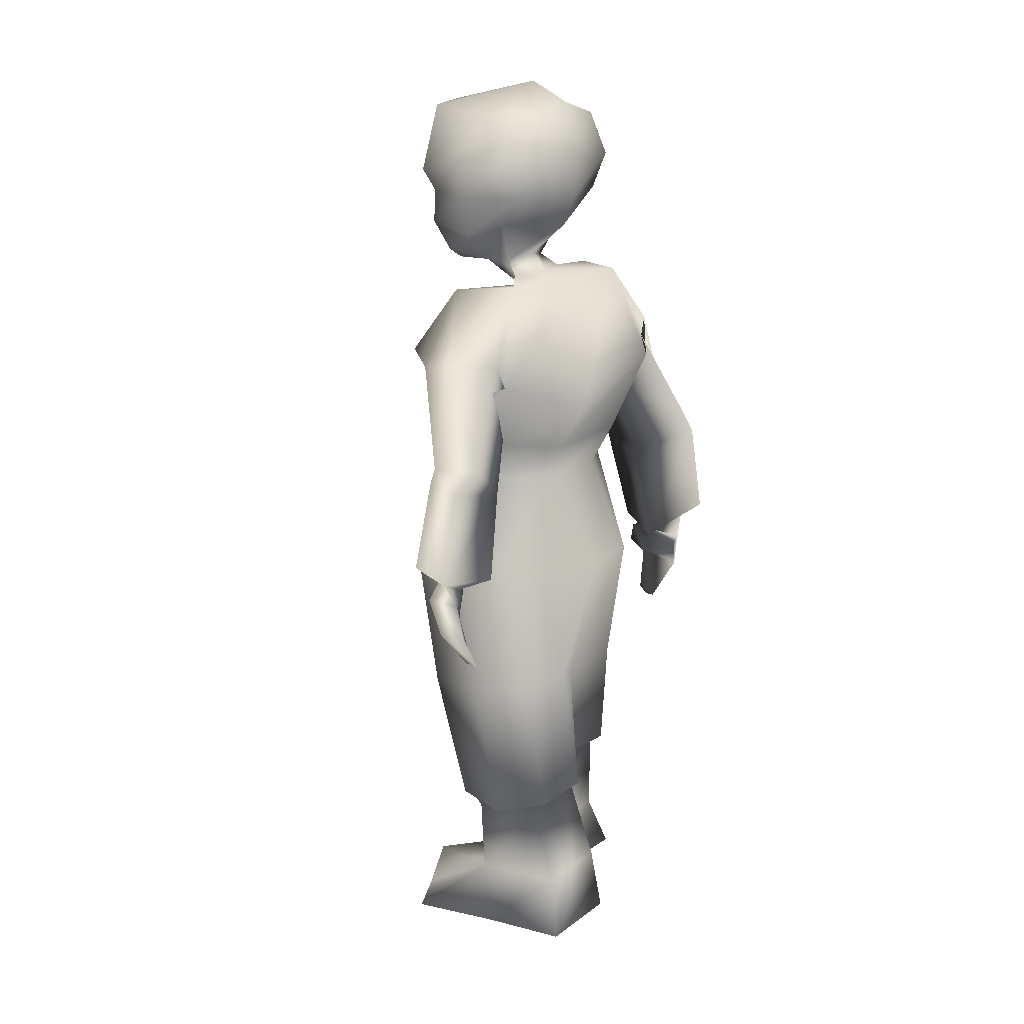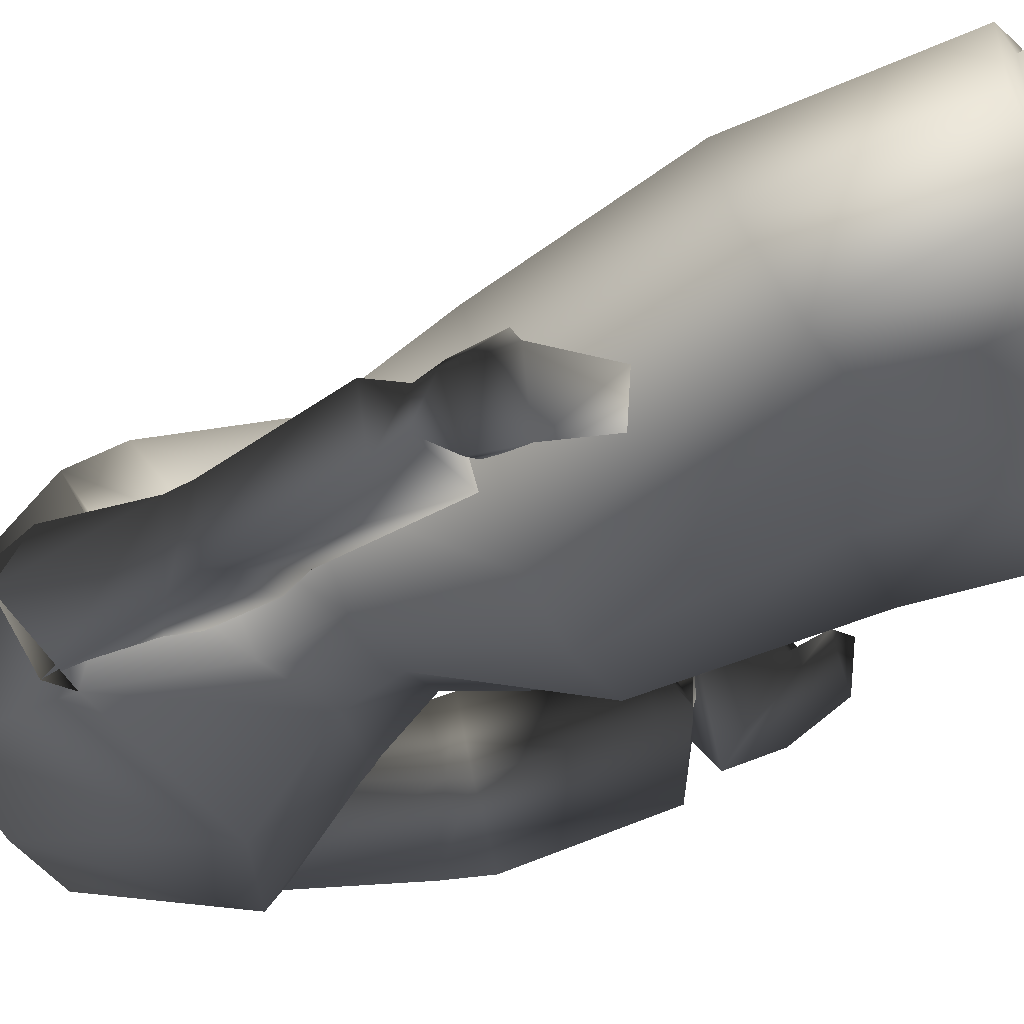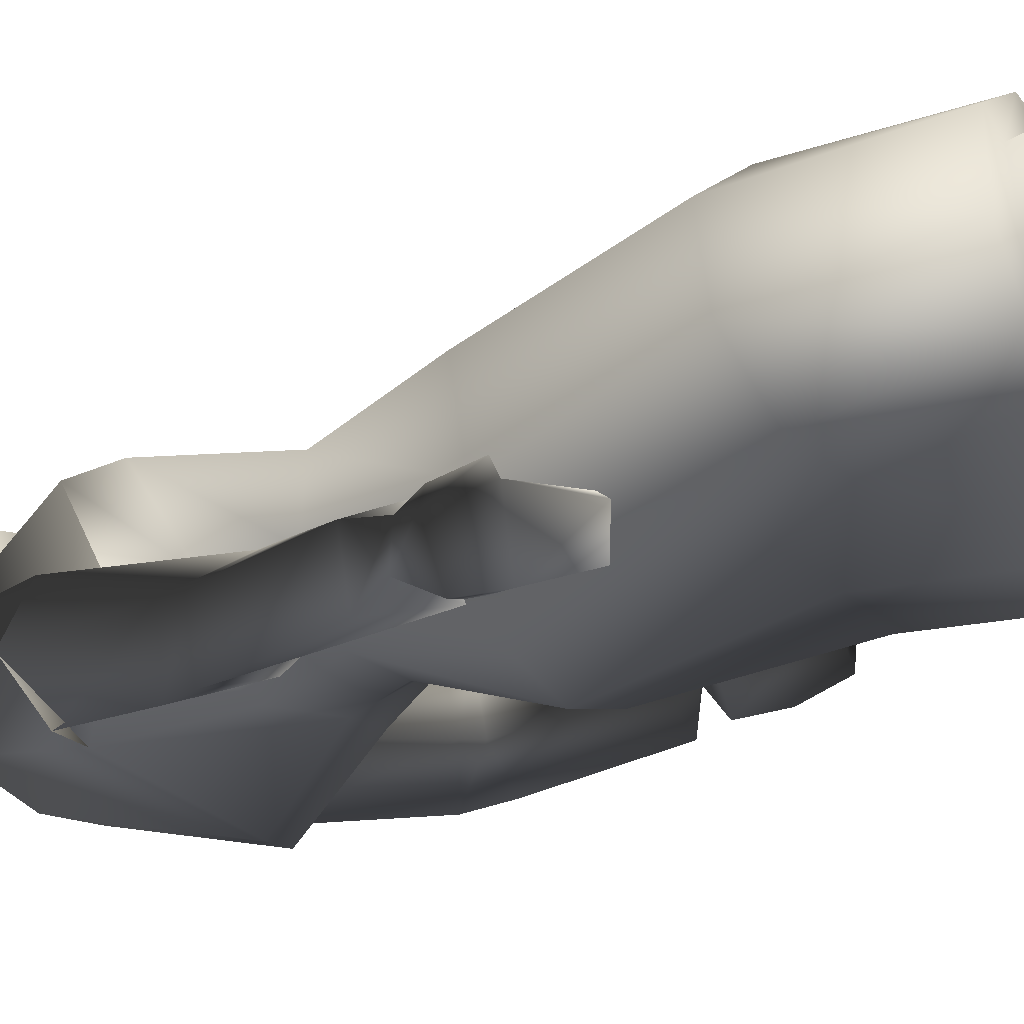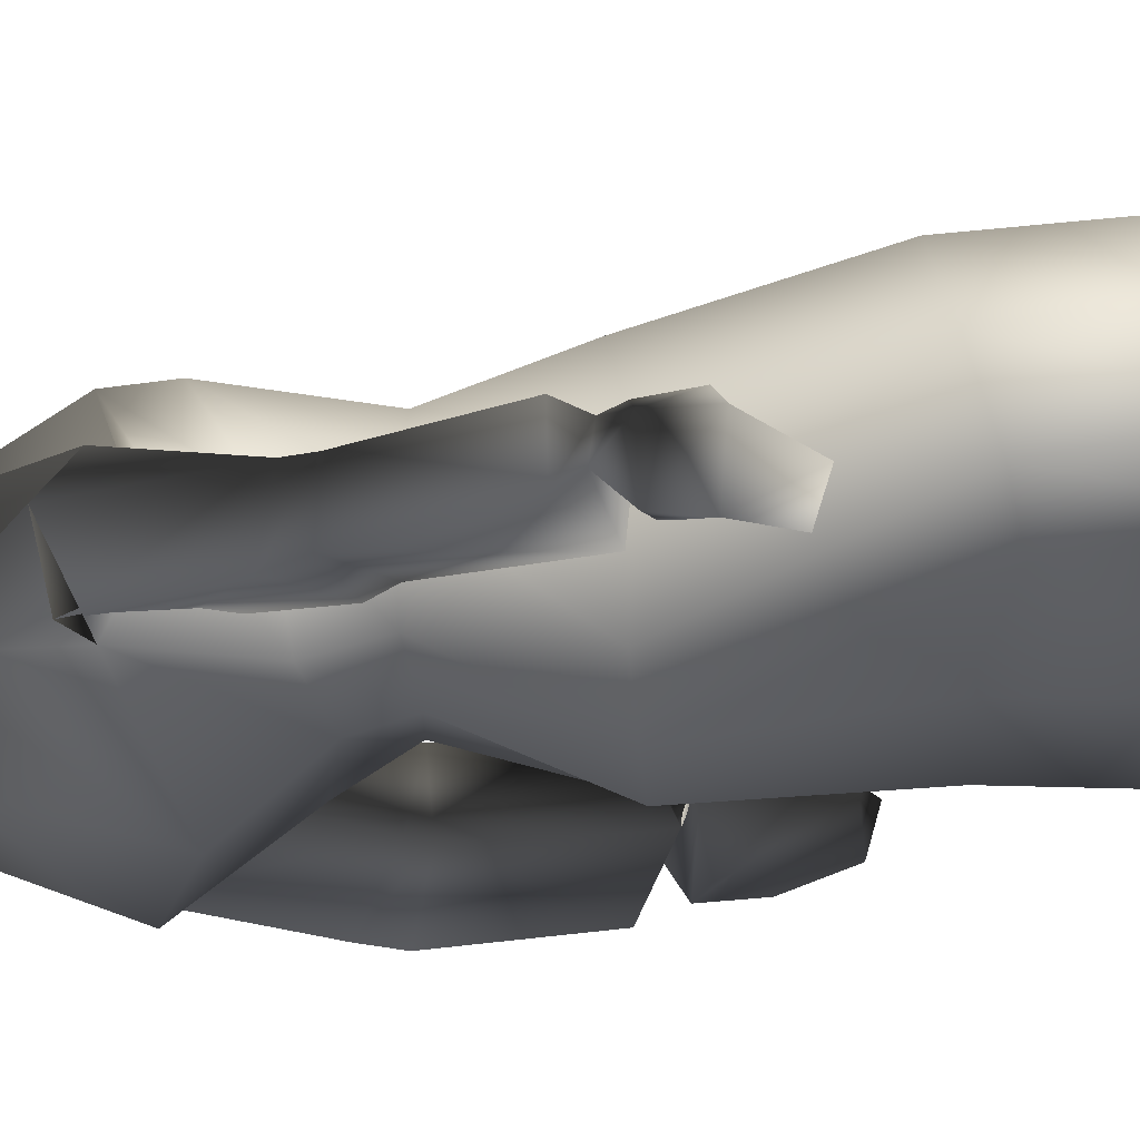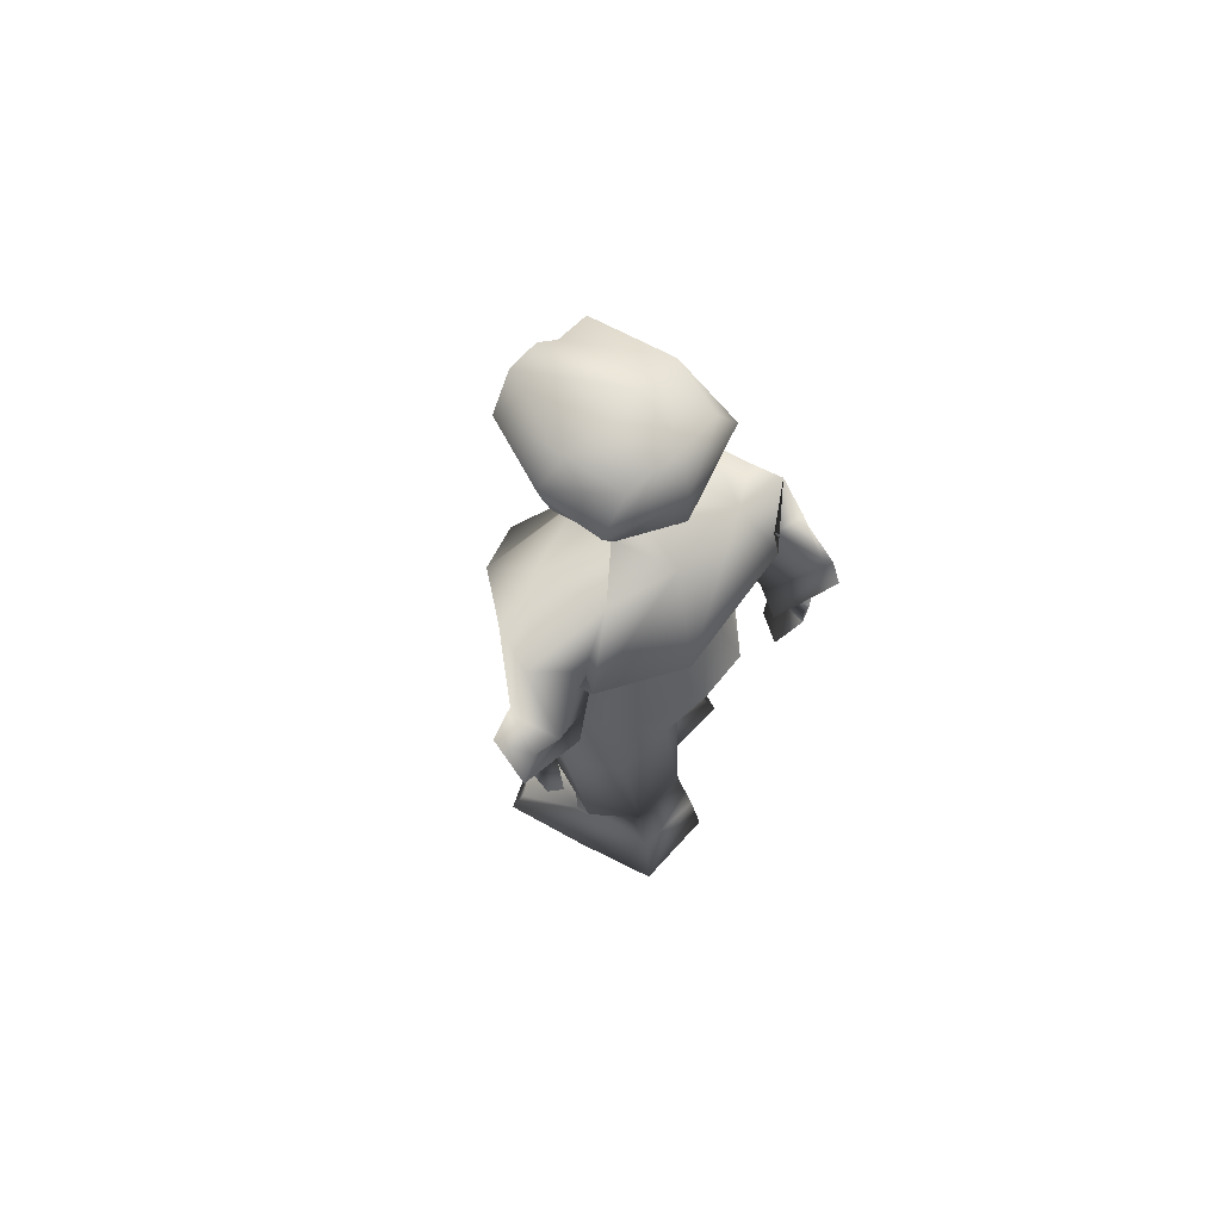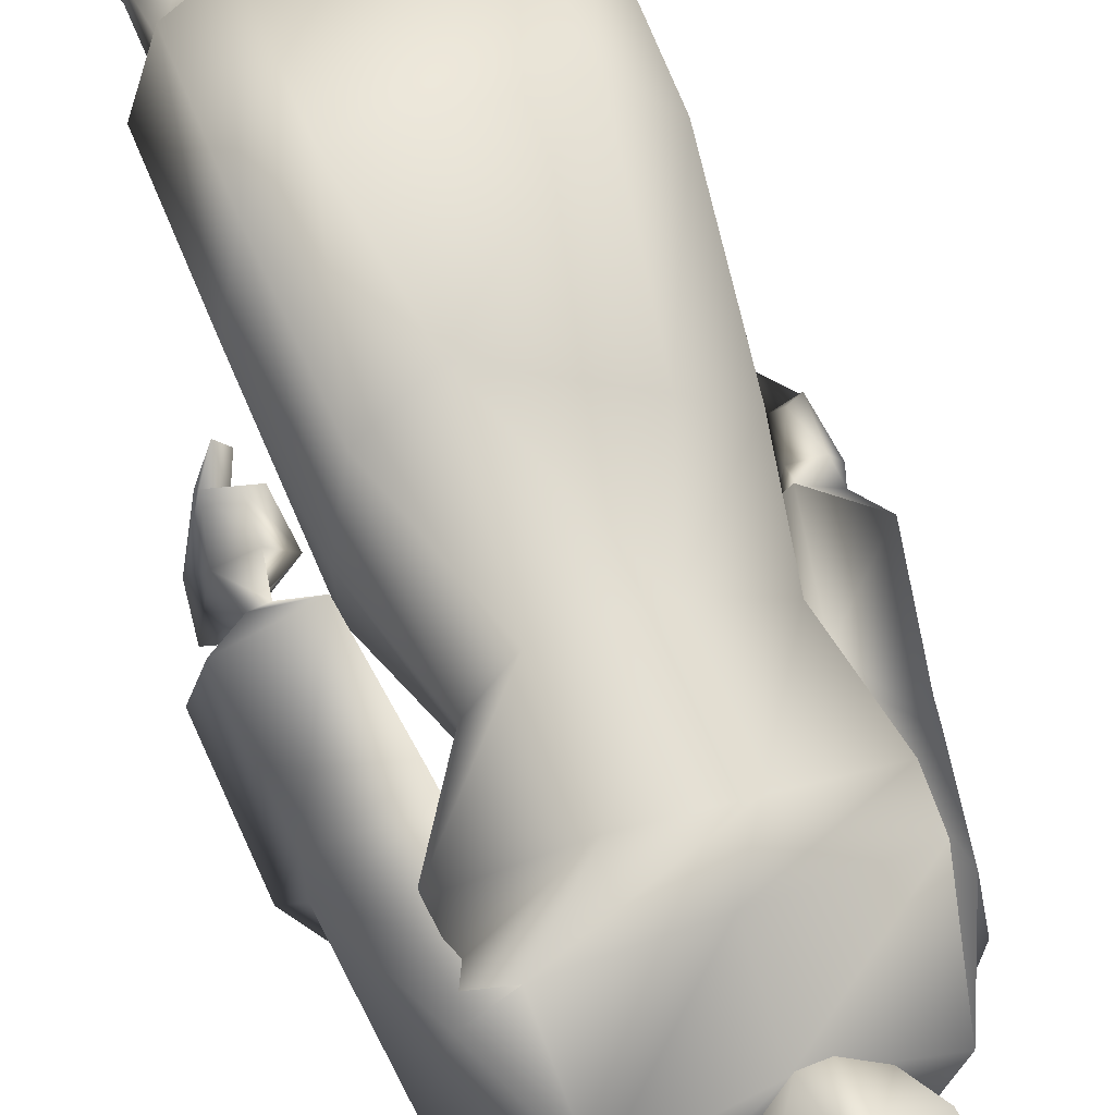
<metadata>
{"format":"obj","ext":"obj","renderer":"f3d","projection":"perspective","resolution":1024,"background":"white","views":[{"elev":23.5,"azim":127.0,"up":"+Y"},{"elev":-50.4,"azim":-64.1,"up":"+Z"},{"elev":-31.9,"azim":-61.0,"up":"+Z"},{"elev":-50.3,"azim":-84.0,"up":"+Z"},{"elev":70.2,"azim":130.0,"up":"+Y"},{"elev":64.5,"azim":159.0,"up":"+Z"}]}
</metadata>
<code>
o T1L1M002_0
v -0.1525 0.853 0.01733
v -0.1449 0.8627 -0.06425
v 0.0672 0.8592 0.1166
v 0.1202 0.8702 0.05555
v -0.06169 0.8678 -0.1135
v 0.1038 0.8724 -0.03869
v -0.08197 0.7091 -0.1725
v 0.006358 0.7108 -0.1736
v 0.1071 0.7133 -0.1238
v 0.1566 0.7155 -0.06044
v -0.05193 0.8499 0.08906
v -0.1039 0.7125 0.1204
v -0.1776 0.7134 0.04936
v -0.1817 0.6928 -0.07629
v -0.206 0.4905 0.09604
v -0.2157 0.4715 -0.02573
v -0.1529 0.4481 -0.09486
v -0.05126 0.4376 -0.08113
v 0.1292 0.6754 0.128
v 0.04898 0.657 0.1758
v 0.1574 0.7023 0.006981
v 0.1335 0.4484 0.08685
v 0.1675 0.4756 -0.02821
v 0.02788 0.4877 -0.1235
v 0.1217 0.4877 -0.1115
v -0.1443 0.4685 0.1584
v -0.1426 0.2546 0.1484
v -0.2086 0.256 0.09475
v -0.2236 0.2492 -0.01597
v -0.09912 0.2477 0.1019
v -0.1622 0.2489 -0.07819
v -0.05924 0.2494 -0.06498
v -0.194 0.2469 0.06558
v -0.1642 0.2444 -0.05212
v -0.05354 0.2455 -0.02647
v -0.05142 0.09166 -0.0467
v -0.1596 0.0919 -0.05465
v 0.06637 0.4262 0.1218
v 0.1284 0.2288 0.02912
v 0.06205 0.2198 0.06539
v 0.02631 0.2272 0.008221
v 0.1663 0.2435 -0.07466
v 0.0277 0.2656 -0.1565
v 0.1202 0.2608 -0.1469
v 0.1268 0.2264 -0.006791
v 0.1236 0.2502 -0.1258
v 0.009183 0.2538 -0.1242
v 0.008566 0.1089 -0.1773
v 0.1157 0.1034 -0.1631
v 0.1414 0.09205 -0.02577
v 0.0349 0.07843 0.01447
v 0.0385 -0.0002487 0.0399
v 0.1707 0.001873 -0.05993
v 0.001618 -0.0003825 -0.1957
v 0.1392 0.00196 -0.1905
v 0.1776 0.0373 0.07428
v 0.08935 0.04965 0.117
v 0.1964 -0.01121 0.08483
v 0.07302 -0.01143 0.1297
v -0.0346 1.221 -0.0531
v -0.007541 1.182 0.00454
v 0.05285 1.217 -0.02883
v 0.01228 1.222 -0.061
v 0.02933 1.219 -0.1232
v -0.1431 1.199 -0.03298
v -0.171 1.073 0.04586
v -0.0908 1.214 -0.1287
v 0.1456 1.206 0.02219
v 0.1315 1.225 -0.08639
v 0.1961 1.076 -0.1166
v -0.1712 1.009 -0.08913
v -0.1537 0.9482 -0.0668
v 0.1894 0.9644 -0.001523
v 0.2083 1.027 -0.01693
v -0.1269 1.061 -0.1781
v 0.1538 1.088 0.1077
v -0.006202 1.08 0.07722
v 0.06582 1.019 -0.1828
v -0.1738 1.008 0.04606
v 0.06835 1.018 0.1422
v -0.07223 0.9377 -0.1472
v 0.131 0.9459 -0.06661
v -0.05139 1.013 0.09465
v 0.02804 0.8636 -0.09564
v 0.03201 0.9219 -0.1116
v -0.2057 1.065 -0.06232
v -0.1287 1.024 -0.02656
v -0.2059 1.098 -0.1212
v -0.1369 1.09 -0.1605
v -0.08782 1.015 -0.1126
v -0.245 0.9244 -0.1442
v -0.1368 0.8809 -0.1692
v -0.2024 0.9416 -0.2098
v 0.2032 1.082 0.04375
v 0.2386 1.11 -0.0339
v 0.1227 1.057 0.03341
v 0.1131 1.039 -0.06033
v 0.1852 1.101 -0.09389
v 0.258 0.9324 -0.01799
v 0.1609 0.8943 -0.07664
v 0.2442 0.9424 -0.09604
v -0.1696 0.8844 -0.07344
v -0.2503 0.8945 -0.1478
v -0.1763 0.8579 -0.07607
v -0.1412 0.8547 -0.156
v -0.2236 0.8998 -0.219
v -0.2544 0.7134 -0.1396
v -0.2185 0.7006 -0.1318
v -0.2048 0.6956 -0.1614
v -0.2488 0.7195 -0.1867
v -0.1649 0.7034 -0.1716
v -0.2841 0.7429 -0.151
v -0.2603 0.7439 -0.2202
v -0.2081 0.7134 -0.09671
v -0.282 -0.003936 0.1793
v -0.1726 -0.0009279 0.2509
v -0.1822 0.05798 0.2275
v -0.2596 0.04247 0.1678
v -0.1091 -0.006552 0.159
v -0.2294 -0.005969 0.04538
v -0.04683 0.004065 -0.07152
v -0.1832 0.0007606 -0.08171
v -0.1062 0.07359 0.1364
v -0.2082 0.08359 0.08541
v 0.1427 0.9055 0.003391
v 0.2526 0.9004 -0.0038
v 0.1461 0.8785 0.006305
v 0.168 0.873 -0.079
v 0.2772 0.9041 -0.07555
v 0.2261 0.7111 0.001642
v 0.2482 0.7141 -0.0323
v 0.2874 0.7403 -0.05785
v 0.1784 0.7151 -0.07297
v 0.2665 0.7442 0.02058
v 0.1662 0.7251 0.01397
v 0.2261 0.7111 0.001642
v 0.205 0.7066 -0.004682
v 0.2157 0.698 -0.03113
v 0.2482 0.7141 -0.0323
v -0.08415 1.452 0.1258
v -0.03558 1.454 0.1306
v -0.0221 1.526 -0.01058
v -0.1017 1.475 -0.00347
v 0.008334 1.215 0.1211
v 0.04301 1.237 0.1169
v -0.03058 1.227 0.03344
v -0.02077 1.213 0.1182
v -0.05818 1.231 0.1096
v 0.04159 1.479 0.1416
v 0.0858 1.48 0.01526
v 0.09058 1.283 0.04054
v 0.05477 1.284 0.1412
v 0.002216 1.279 0.1485
v -0.02758 1.277 0.1426
v -0.09446 1.274 0.01886
v -0.0801 1.277 0.1276
v -0.08983 1.332 0.1178
v 0.06057 1.34 0.133
v -0.002719 1.335 0.1393
v 0.01322 1.308 -0.1013
v -0.07233 1.298 -0.03759
v -0.08767 1.35 -0.08743
v 0.01469 1.356 -0.1212
v 0.1069 1.35 0.03885
v 0.07806 1.306 -0.02235
v 0.09669 1.359 -0.06876
v -0.1102 1.404 -0.09658
v 0.01028 1.415 -0.1175
v 0.1214 1.419 -0.07198
v -0.0363 1.376 0.149
v -0.1013 1.365 0.1361
v -0.07443 1.476 -0.08918
v 0.0001908 1.504 -0.0931
v -0.1319 1.386 0.01037
v 0.07888 1.484 -0.07365
v -0.1182 1.338 0.01605
v 0.1183 1.401 0.03582
v -0.03245 1.235 -0.02035
v 0.04712 1.239 -0.01229
v 0.008746 1.247 -0.03531
v 0.06757 1.373 0.1532
v -0.004124 1.279 0.1627
v -0.0244 1.278 0.1596
v -0.02892 1.333 0.1366
v -0.005409 1.483 0.1381
v -0.0003412 1.376 0.1526
v 0.03637 1.23 0.04022
v -0.05984 1.491 -0.008293
v 0.1875 0.5656 -0.02962
v 0.2224 0.5657 -0.07529
v 0.2001 0.55 -0.03444
v 0.2 0.6743 0.02019
v 0.2411 0.675 0.01341
v 0.2621 0.6954 -0.06346
v 0.1713 0.6772 -0.006315
v 0.1779 0.6164 -0.0009999
v 0.1976 0.6144 0.005591
v 0.2047 0.6097 -0.01843
v 0.2258 0.6043 0.0009678
v 0.2545 0.6344 -0.07101
v -0.2464 0.6917 -0.115
v -0.2638 0.6876 -0.1487
v -0.2096 0.6911 -0.1088
v -0.2203 0.6884 -0.1996
v -0.2469 0.6386 -0.1069
v -0.25 0.6272 -0.1326
v -0.2193 0.637 -0.1269
v -0.2263 0.6521 -0.09323
v -0.21 0.6375 -0.2
v -0.2085 0.676 -0.1183
v -0.2139 0.6512 -0.1252
v -0.2103 0.6612 -0.1997
v -0.2107 0.6792 -0.1977
v -0.2043 0.5621 -0.1447
v -0.2024 0.5751 -0.1327
v -0.1733 0.5801 -0.1786
f 58 59 52 53
f 54 55 53 52
f 65 61 60 67
f 66 77 61 65
f 67 60 63 64
f 61 68 69 62
f 70 78 64 69
f 72 79 66 71
f 2 1 79 72
f 3 4 73 80
f 80 73 74 76
f 81 72 71 75
f 85 81 75 78
f 73 82 70 74
f 87 66 65 86
f 86 65 67 88
f 95 69 68 94
f 96 76 74 97
f 88 67 75 89
f 89 75 71 90
f 5 2 72 81
f 4 6 82 73
f 14 13 1 2
f 7 14 2 5
f 19 21 4 3
f 21 10 6 4
f 47 35 32 43
f 41 30 35 47
f 30 41 40 27
f 20 19 3 11
f 11 3 80 83
f 10 9 84 6
f 8 7 5 84
f 13 12 11 1
f 82 85 78 70
f 6 84 85 82
f 15 26 12 13
f 16 15 13 14
f 38 22 19 20
f 22 23 21 19
f 17 16 14 7
f 18 17 7 8
f 25 24 9 10
f 23 25 10 21
f 24 18 8 9
f 26 38 20 12
f 28 27 26 15
f 29 28 15 16
f 40 39 22 38
f 39 42 23 22
f 31 29 16 17
f 32 31 17 18
f 44 43 24 25
f 42 44 25 23
f 43 32 18 24
f 27 40 38 26
f 33 30 27 28
f 41 45 39 40
f 45 46 42 39
f 34 33 29 31
f 35 34 31 32
f 46 47 43 44
f 51 50 45 41
f 50 49 46 45
f 48 51 41 47
f 49 48 47 46
f 57 56 50 51
f 54 52 51 48
f 52 59 57 51
f 55 54 48 49
f 53 55 49 50
f 59 58 56 57
f 58 53 50 56
f 102 87 86 91
f 92 90 87 102
f 89 93 91 88
f 77 76 68 61
f 83 80 76 77
f 98 70 69 95
f 97 74 70 98
f 90 92 93 89
f 94 68 76 96
f 78 75 67 64
f 62 69 64 63
f 90 71 66 87
f 1 11 83 79
f 79 83 77 66
f 84 5 81 85
f 116 115 120 119
f 122 121 119 120
f 124 123 30 33
f 123 36 35 30
f 36 37 34 35
f 37 124 33 34
f 118 117 123 124
f 119 121 36 123
f 116 119 123 117
f 121 122 37 36
f 122 120 124 37
f 115 116 117 118
f 120 115 118 124
f 96 125 99 94
f 97 100 125 96
f 101 98 95 99
f 100 97 98 101
f 142 185 149 150
f 144 145 152 153
f 147 144 153 154
f 155 156 157 176
f 152 151 164 158
f 160 161 162 163
f 165 160 163 166
f 163 162 167 168
f 166 163 168 169
f 168 167 172 173
f 174 171 140 143
f 169 168 173 175
f 188 173 172 143
f 173 142 150 175
f 161 155 176 162
f 151 165 166 164
f 162 176 174 167
f 164 166 169 177
f 167 174 143 172
f 177 169 175 150
f 148 147 154 156
f 178 146 155 161
f 180 178 161 160
f 179 180 160 165
f 187 179 165 151
f 176 157 171 174
f 159 158 181 186
f 158 164 177 181
f 186 181 149 185
f 181 177 150 149
f 153 152 158 159
f 146 148 156 155
f 157 184 170 171
f 156 154 184 157
f 183 182 159 184
f 184 159 186 170
f 154 153 182 183
f 171 170 141 140
f 188 141 185 142
f 170 186 185 141
f 60 61 146 178
f 61 62 179 187
f 62 63 180 179
f 63 60 178 180
f 146 187 144 147
f 145 187 151 152
f 104 102 91 103
f 105 92 102 104
f 93 106 103 91
f 92 105 106 93
f 112 107 108 114
f 114 108 109 111
f 113 110 107 112
f 111 109 110 113
f 125 127 126 99
f 100 128 127 125
f 129 101 99 126
f 128 100 101 129
f 134 132 129 126
f 132 133 128 129
f 133 135 127 128
f 135 134 126 127
f 114 111 105 104
f 111 113 106 105
f 112 114 104 103
f 113 112 103 106
f 189 200 190 191
f 137 192 193 136
f 195 138 139 194
f 195 196 197 192
f 200 194 193 199
f 196 198 199 197
f 189 198 194 200
f 198 189 191 199
f 192 197 199 193
f 190 200 199 191
f 194 139 136 193
f 138 195 192 137
f 135 137 136 134
f 134 136 139 132
f 132 139 138 133
f 135 133 138 137
f 141 188 143 140
f 215 207 206 214
f 201 108 107 202
f 203 109 108 201
f 110 204 202 107
f 205 201 202 206
f 209 216 214 206
f 204 209 206 202
f 109 203 204 110
f 207 215 216 209
f 207 208 205 206
f 210 203 207 211
f 213 212 209 204
f 203 210 213 204
f 211 207 209 212
f 210 211 212 213
f 12 20 11
f 28 29 33
f 44 42 46
f 91 86 88
f 9 8 84
f 99 95 94
f 148 146 147
f 173 188 142
f 159 182 153
f 154 183 184
f 61 187 146
f 187 145 144
f 198 196 195
f 194 198 195
f 216 215 214
f 203 201 208
f 208 207 203
f 205 208 201
f 209 207 206

</code>
